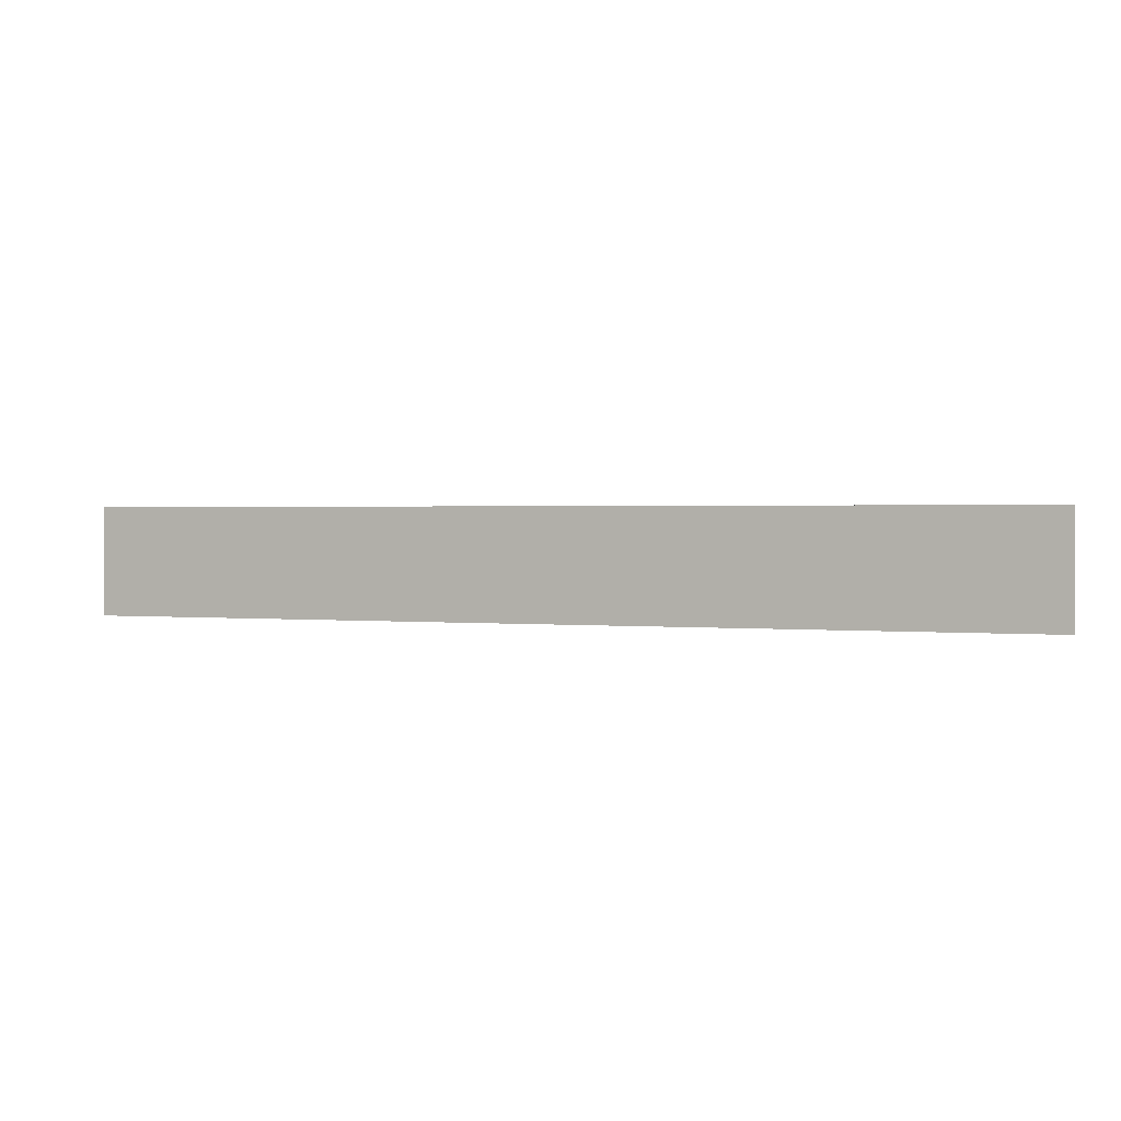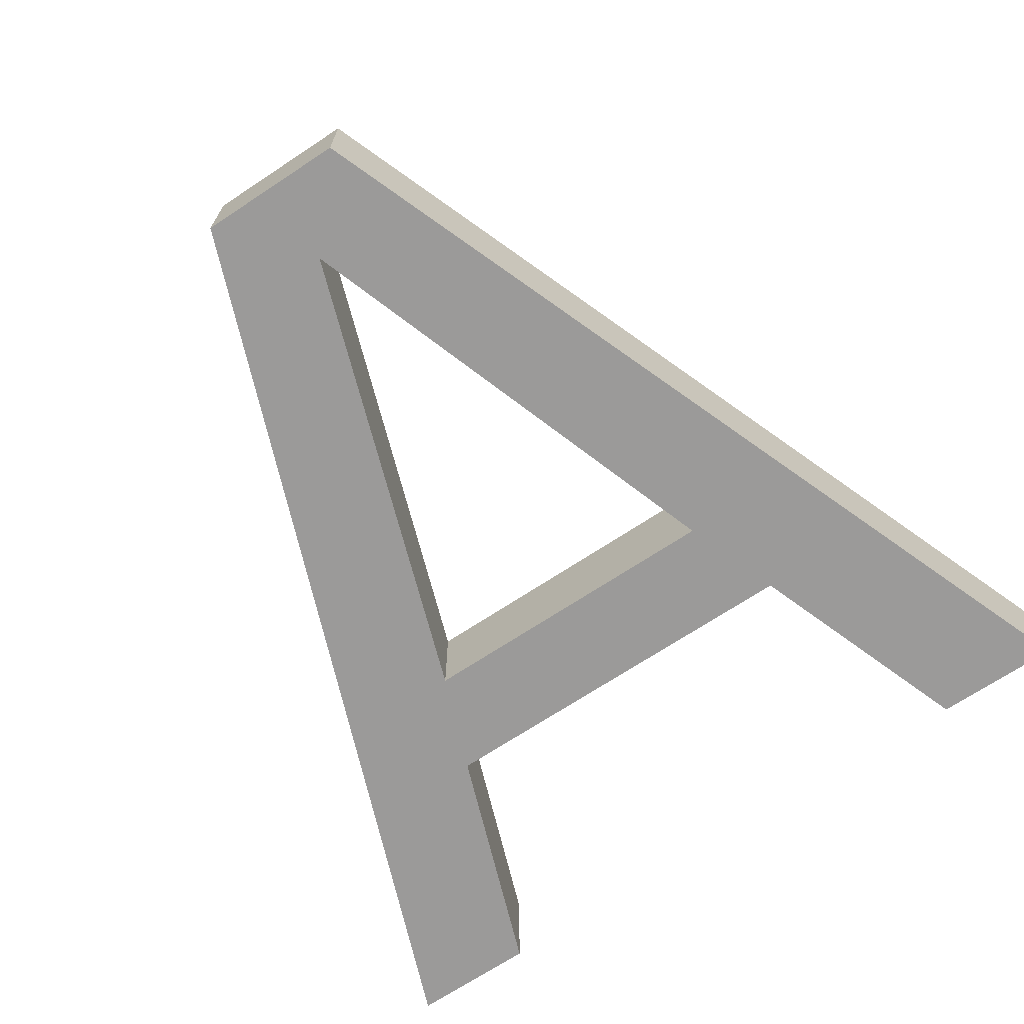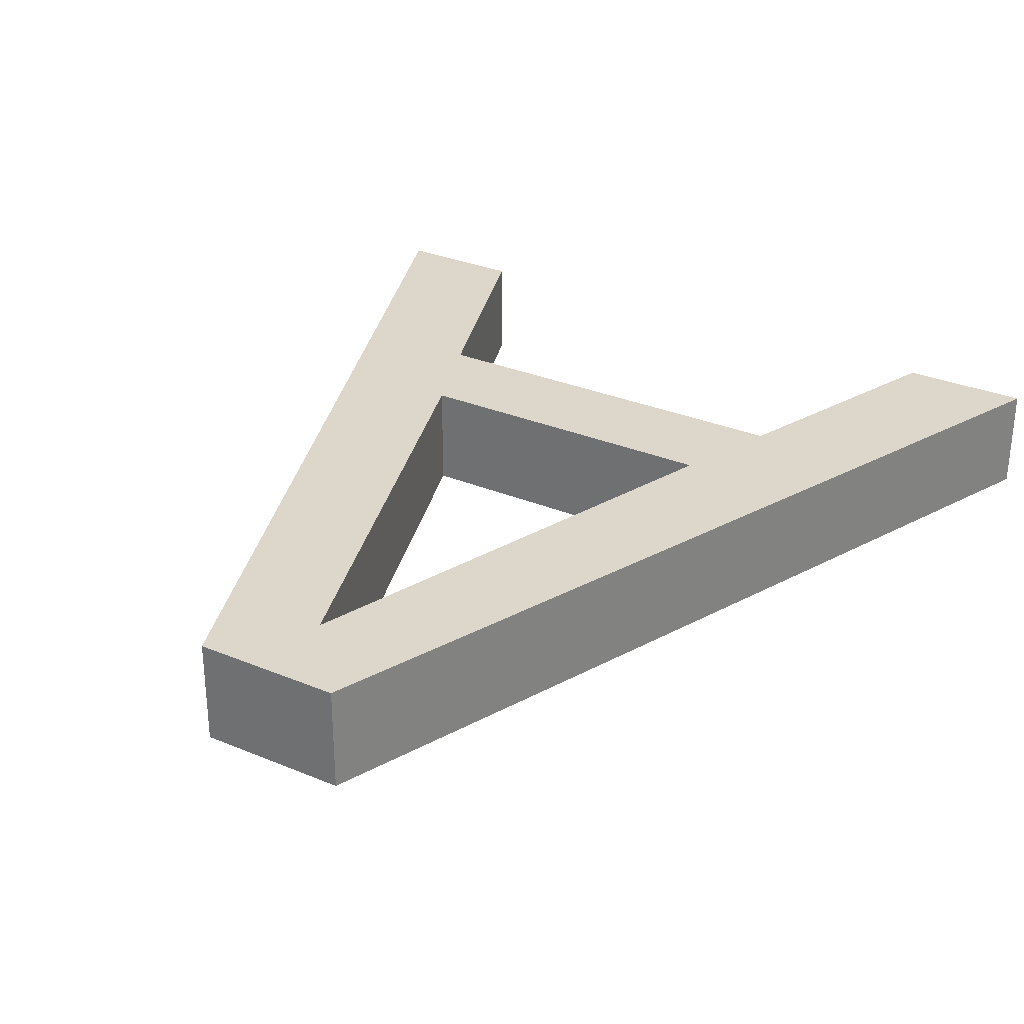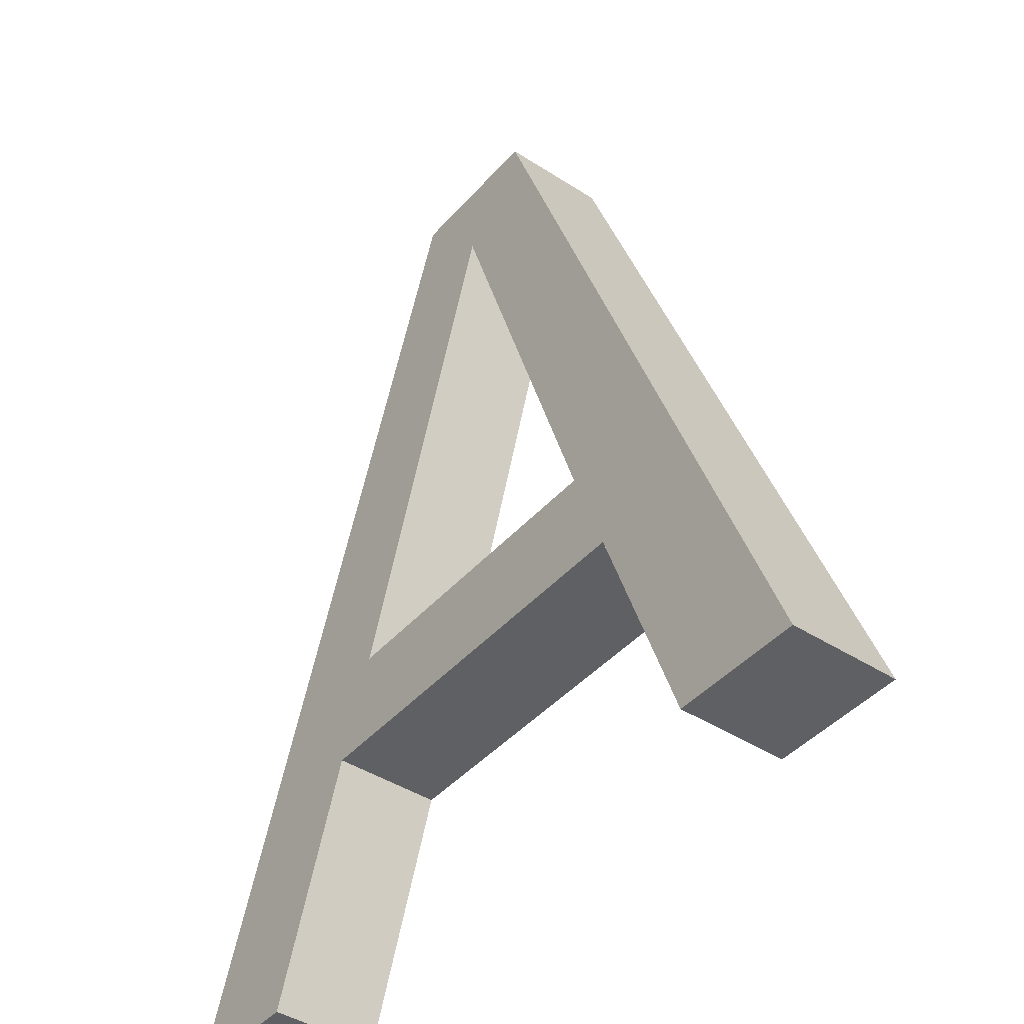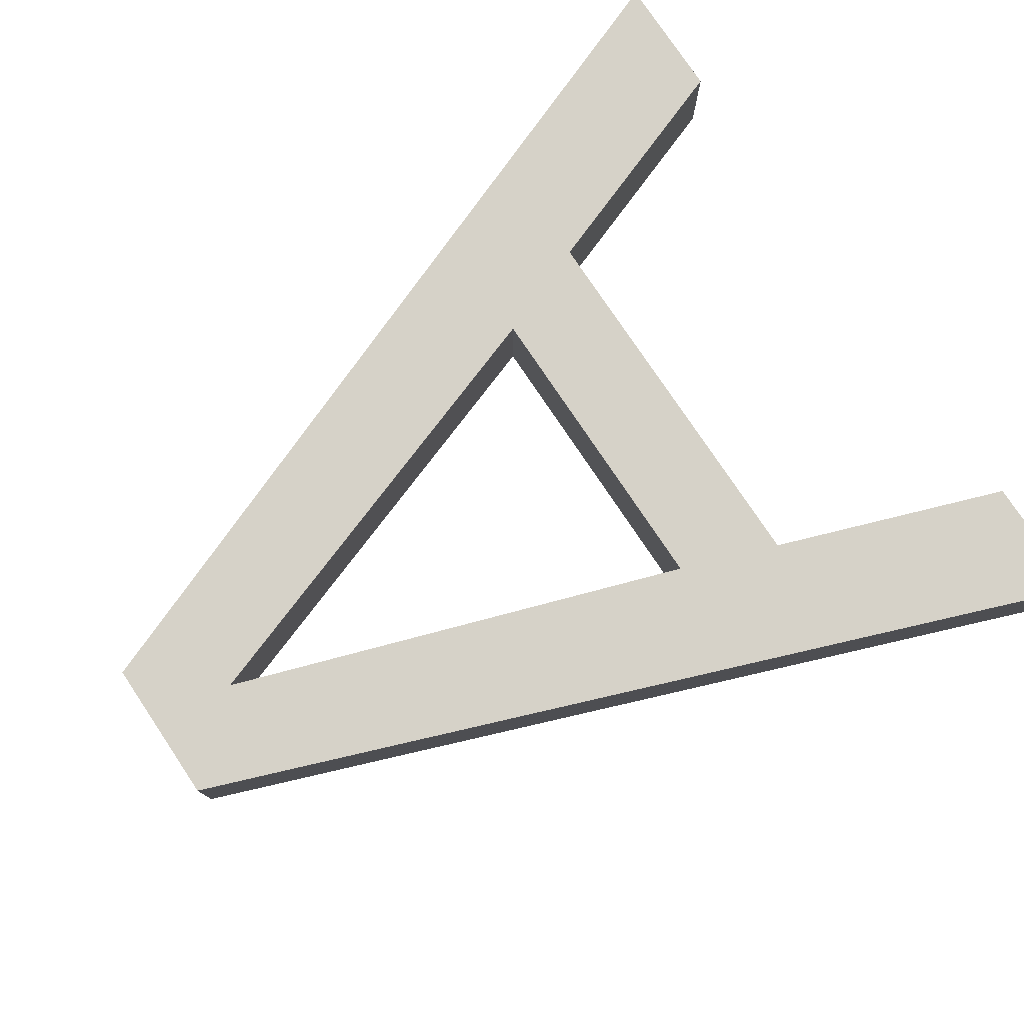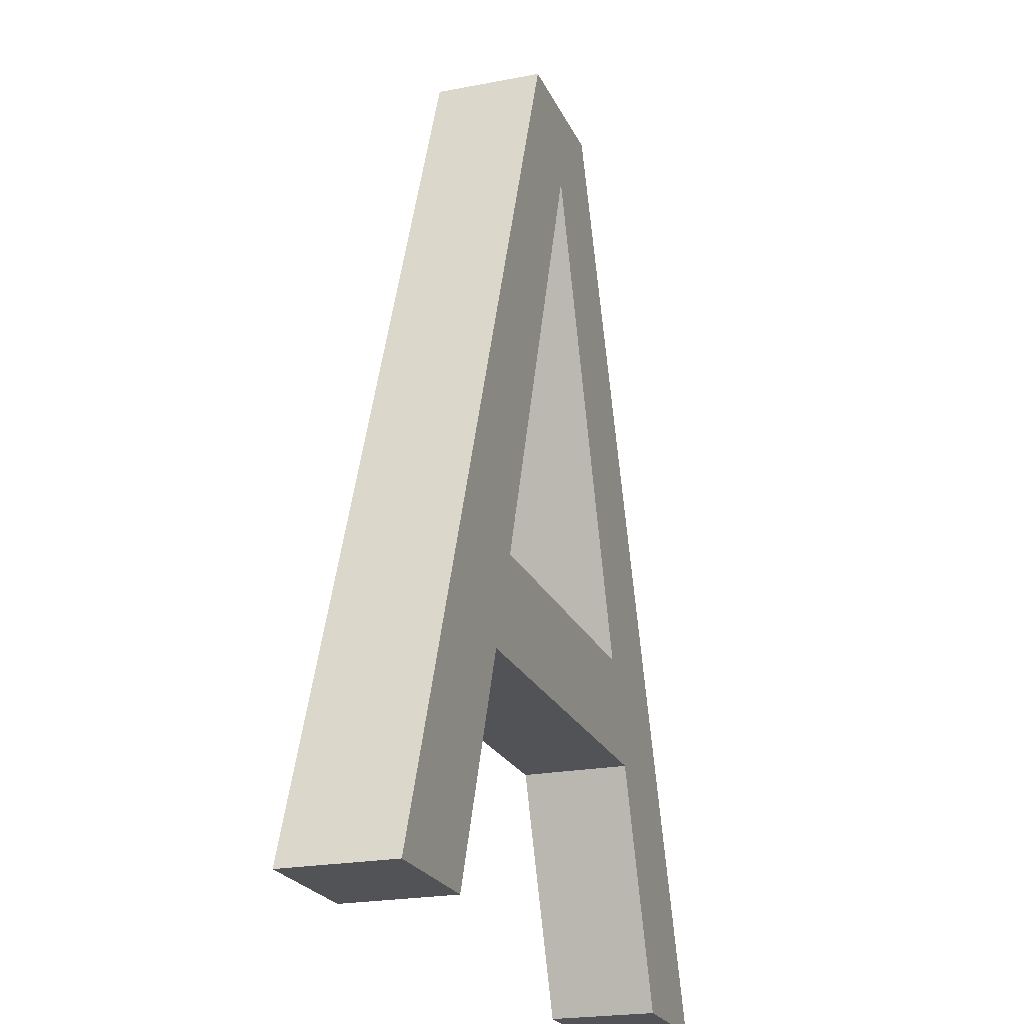
<metadata>
{"format":"obj","ext":"obj","renderer":"f3d","projection":"perspective","resolution":1024,"background":"white","views":[{"elev":1.0,"azim":-86.7,"up":"+Z"},{"elev":-69.5,"azim":-146.5,"up":"+Z"},{"elev":30.4,"azim":-148.9,"up":"+Z"},{"elev":-42.6,"azim":-127.6,"up":"+Y"},{"elev":77.7,"azim":-123.8,"up":"+Z"},{"elev":-21.8,"azim":-71.1,"up":"+Y"}]}
</metadata>
<code>
o mesh141/mesh141-geometry#mesh141-geometry
v -0.5466 0.1348 0.1888
v -0.5545 0.1014 0.1888
v -0.5593 0.1014 0.1888
v -0.5513 0.1102 0.1888
v -0.5545 0.1014 0.1928
v -0.5466 0.1348 0.1928
v -0.5499 0.114 0.1888
v -0.5593 0.1014 0.1928
v -0.541 0.1348 0.1888
v -0.5438 0.1315 0.1888
v -0.5364 0.1102 0.1888
v -0.5513 0.1102 0.1928
v -0.541 0.1348 0.1928
v -0.5499 0.114 0.1928
v -0.5378 0.114 0.1888
v -0.5364 0.1102 0.1928
v -0.5438 0.1315 0.1928
v -0.5283 0.1014 0.1928
v -0.5283 0.1014 0.1888
v -0.5332 0.1014 0.1888
v -0.5378 0.114 0.1928
v -0.5332 0.1014 0.1928
f 1 2 3
f 2 1 4
f 3 2 1
f 4 1 2
f 5 3 2
f 2 3 5
f 3 6 1
f 1 6 3
f 4 1 7
f 7 1 4
f 4 5 2
f 2 5 4
f 3 5 8
f 8 5 3
f 6 3 8
f 8 3 6
f 6 9 1
f 1 9 6
f 7 1 10
f 10 1 7
f 7 11 4
f 4 11 7
f 5 4 12
f 12 4 5
f 5 6 8
f 8 6 5
f 9 6 13
f 13 6 9
f 10 1 9
f 9 1 10
f 10 14 7
f 7 14 10
f 11 7 15
f 15 7 11
f 16 4 11
f 11 4 16
f 4 16 12
f 12 16 4
f 6 5 12
f 12 5 6
f 6 17 13
f 13 17 6
f 18 9 13
f 13 9 18
f 10 9 15
f 15 9 10
f 14 10 17
f 17 10 14
f 14 15 7
f 7 15 14
f 15 19 11
f 11 19 15
f 20 16 11
f 11 16 20
f 16 14 12
f 12 14 16
f 6 12 14
f 14 12 6
f 6 14 17
f 17 14 6
f 13 17 21
f 21 17 13
f 9 18 19
f 19 18 9
f 13 21 18
f 18 21 13
f 15 9 19
f 19 9 15
f 15 17 10
f 10 17 15
f 15 14 21
f 21 14 15
f 11 19 20
f 20 19 11
f 16 20 22
f 22 20 16
f 14 16 21
f 21 16 14
f 17 15 21
f 21 15 17
f 18 20 19
f 19 20 18
f 18 21 16
f 16 21 18
f 20 18 22
f 22 18 20
f 18 16 22
f 22 16 18

</code>
